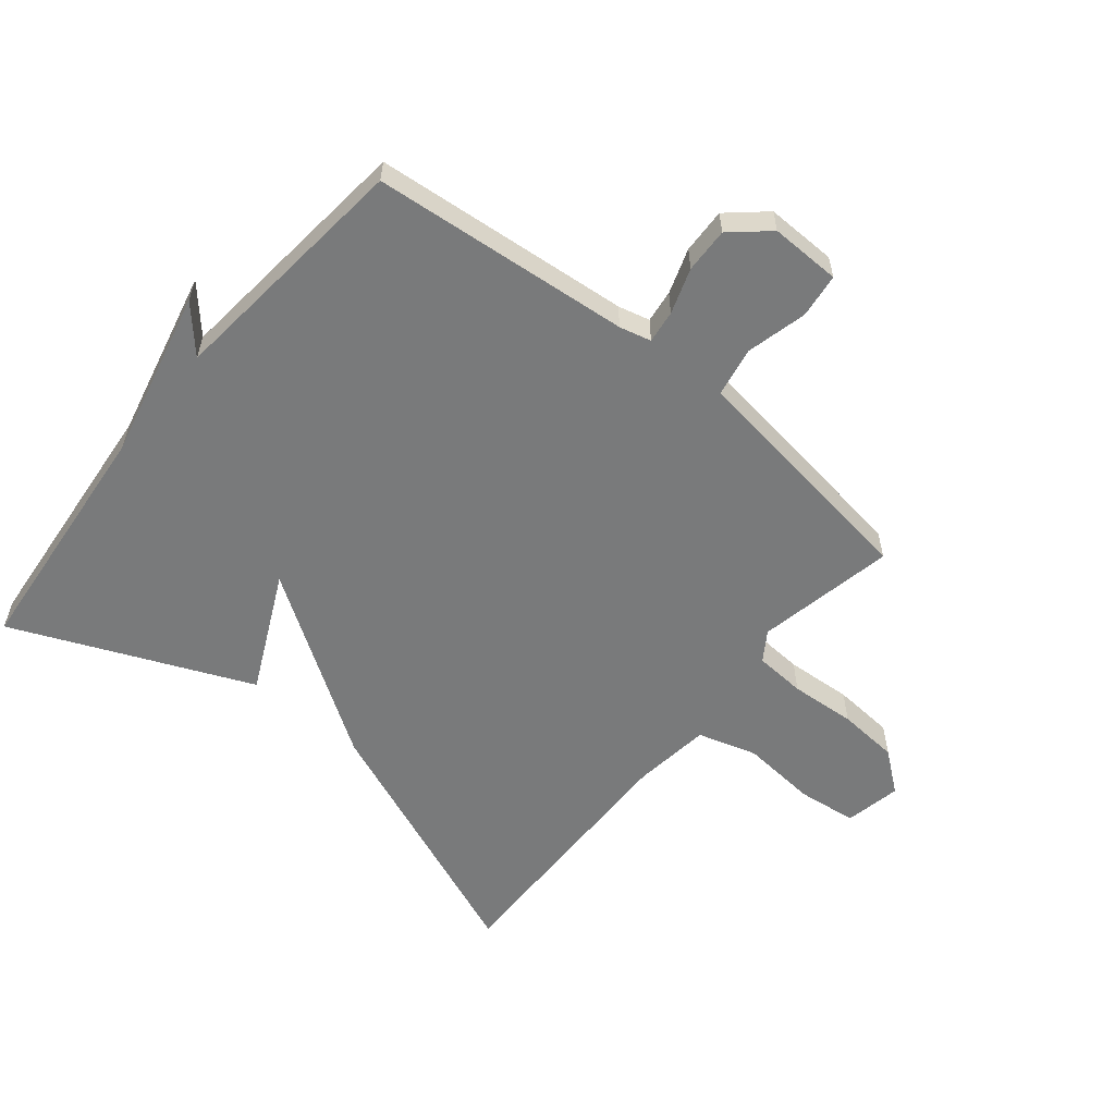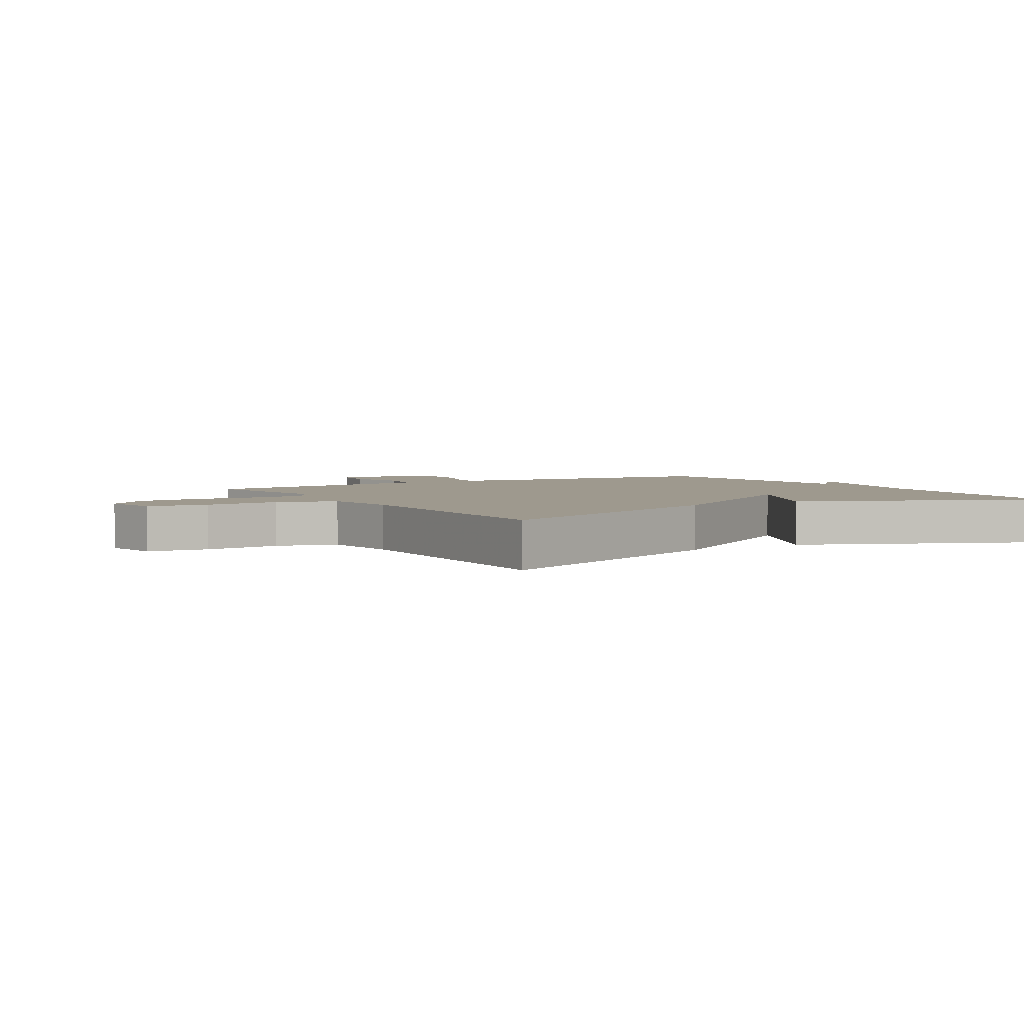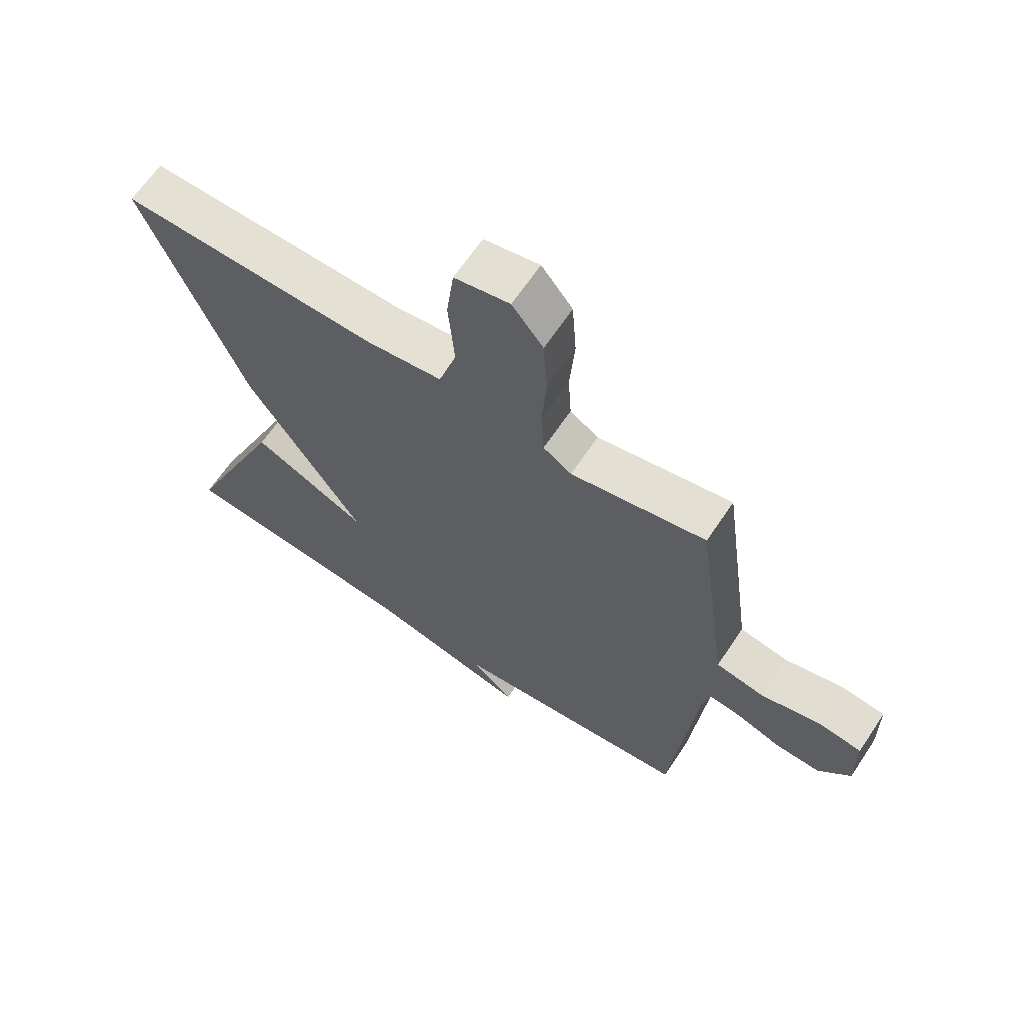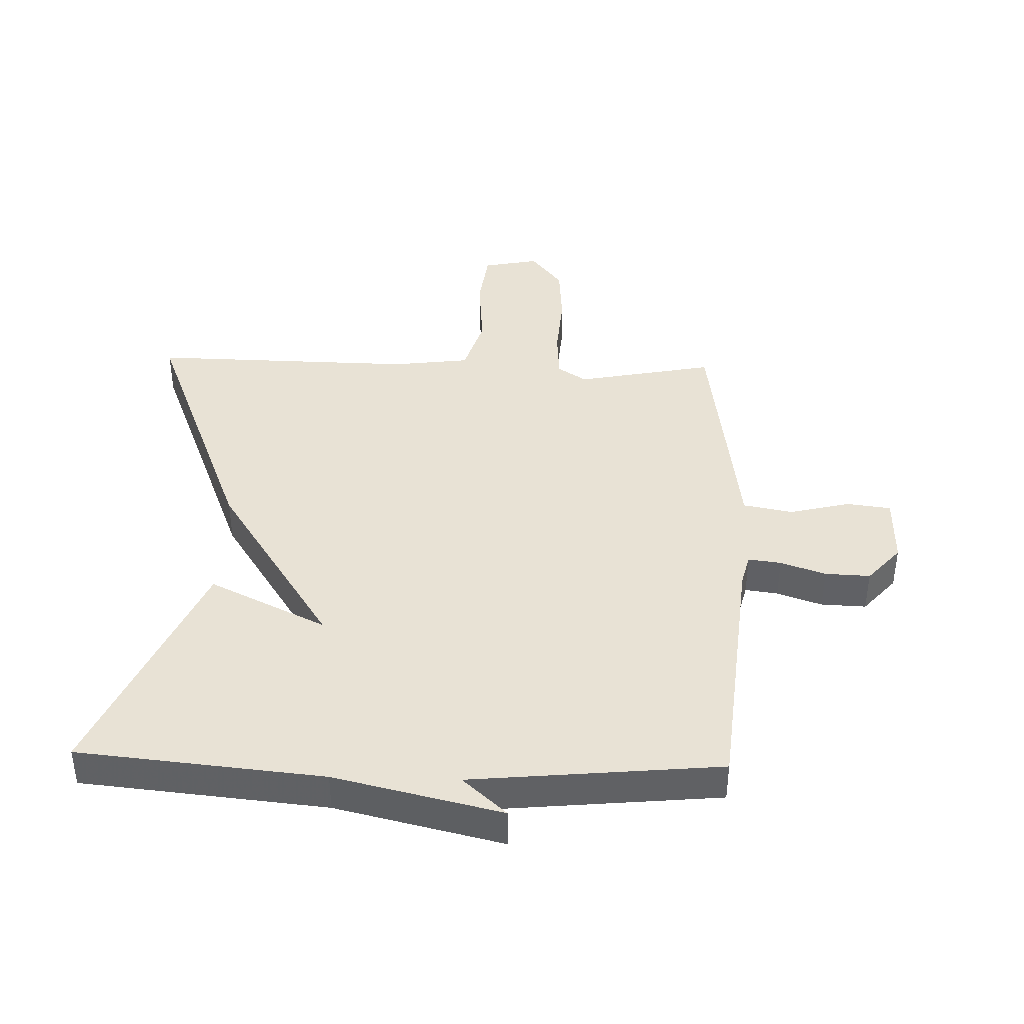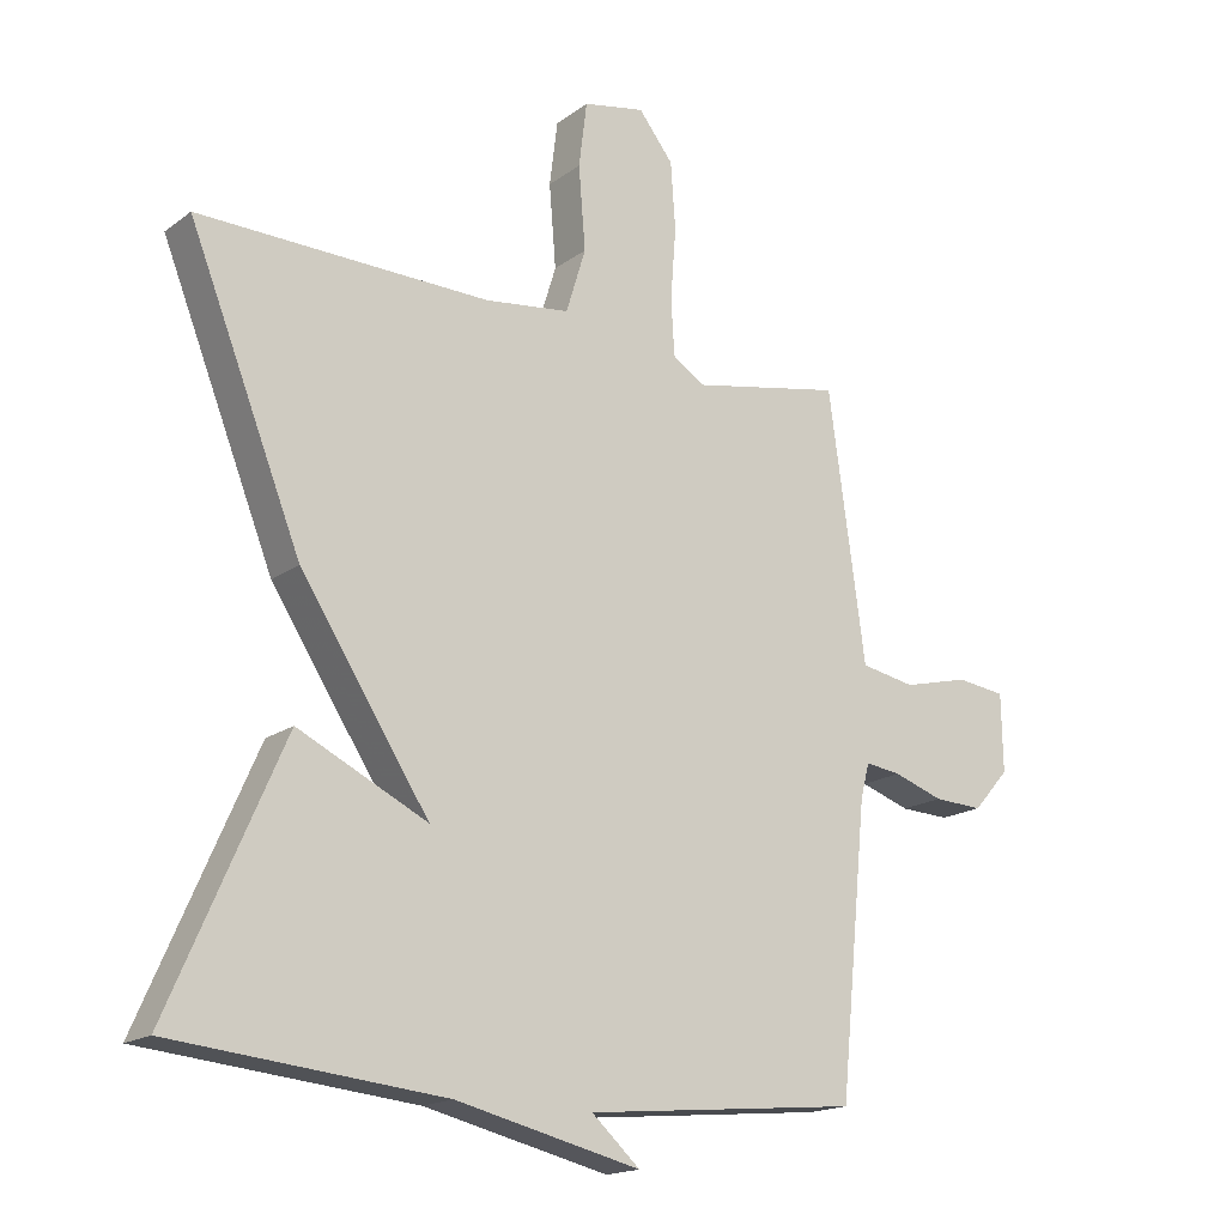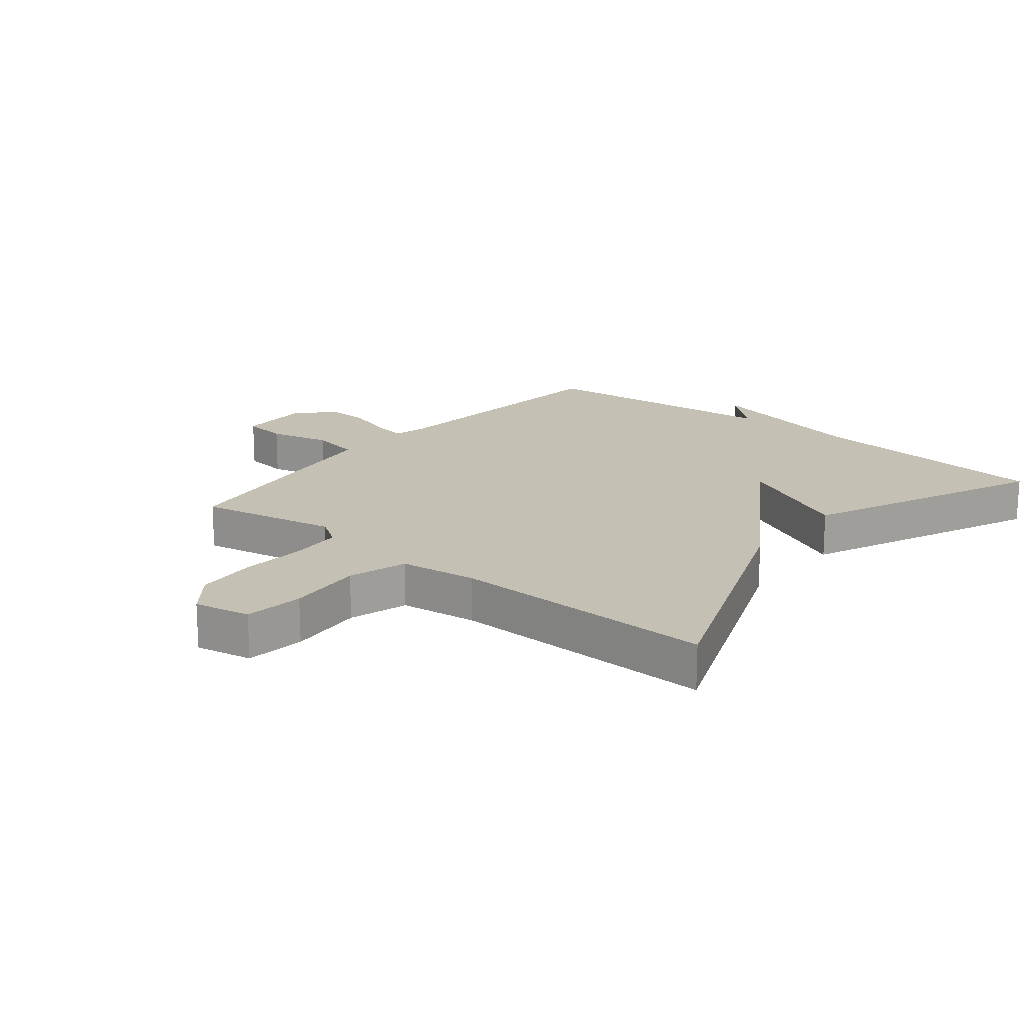
<metadata>
{"format":"obj","ext":"obj","renderer":"f3d","projection":"perspective","resolution":1024,"background":"white","views":[{"elev":-58.0,"azim":-129.6,"up":"+Y"},{"elev":3.5,"azim":58.6,"up":"+Y"},{"elev":65.0,"azim":-146.3,"up":"+Z"},{"elev":40.9,"azim":-178.3,"up":"+Y"},{"elev":-17.4,"azim":144.5,"up":"+Z"},{"elev":18.3,"azim":39.2,"up":"+Y"}]}
</metadata>
<code>
v -0.5 0.07 0.5
v -0.277 0.07 0.456
v -0.23 0.07 0.487
v -0.225 0.07 0.569
v -0.233 0.07 0.675
v -0.226 0.07 0.774
v -0.175 0.07 0.839
v -0.084 0.07 0.821
v -0.072 0.07 0.725
v -0.082 0.07 0.603
v -0.053 0.07 0.508
v 0.072 0.07 0.492
v 0.5 0.07 0.5
v 0.334 0.07 0.081
v 0.144 0.07 -0.211
v 0.334 0.07 -0.119
v 0.5 0.07 -0.5
v 0.103 0.07 -0.539
v -0.168 0.07 -0.603
v -0.097 0.07 -0.539
v -0.5 0.07 -0.5
v -0.541 0.07 -0.083
v -0.554 0.07 -0.032
v -0.607 0.07 -0.039
v -0.68 0.07 -0.064
v -0.753 0.07 -0.067
v -0.806 0.07 -0.007
v -0.804 0.07 0.107
v -0.732 0.07 0.116
v -0.634 0.07 0.092
v -0.554 0.07 0.107
v -0.537 0.07 0.232
v -0.5 0 0.5
v -0.277 0 0.456
v -0.23 0 0.487
v -0.225 0 0.569
v -0.233 0 0.675
v -0.226 0 0.774
v -0.175 0 0.839
v -0.084 0 0.821
v -0.072 0 0.725
v -0.082 0 0.603
v -0.053 0 0.508
v 0.072 0 0.492
v 0.5 0 0.5
v 0.334 0 0.081
v 0.144 0 -0.211
v 0.334 0 -0.119
v 0.5 0 -0.5
v 0.103 0 -0.539
v -0.168 0 -0.603
v -0.097 0 -0.539
v -0.5 0 -0.5
v -0.541 0 -0.083
v -0.554 0 -0.032
v -0.607 0 -0.039
v -0.68 0 -0.064
v -0.753 0 -0.067
v -0.806 0 -0.007
v -0.804 0 0.107
v -0.732 0 0.116
v -0.634 0 0.092
v -0.554 0 0.107
v -0.537 0 0.232
f 31 32 1 2
f 28 29 30
f 27 28 30
f 26 27 30
f 25 26 30
f 24 25 30
f 23 24 30 31
f 31 2 3
f 23 31 3
f 22 23 3
f 20 21 22 3
f 18 19 20
f 17 18 20
f 16 17 20
f 15 16 20
f 14 15 20
f 13 14 20
f 12 13 20
f 11 12 20 3
f 8 9 10
f 7 8 10
f 6 7 10
f 5 6 10
f 4 5 10
f 3 4 10 11
f 34 33 64 63
f 62 61 60
f 62 60 59
f 62 59 58
f 62 58 57
f 62 57 56
f 63 62 56 55
f 35 34 63
f 35 63 55
f 35 55 54
f 35 54 53 52
f 52 51 50
f 52 50 49
f 52 49 48
f 52 48 47
f 52 47 46
f 52 46 45
f 52 45 44
f 35 52 44 43
f 42 41 40
f 42 40 39
f 42 39 38
f 42 38 37
f 42 37 36
f 43 42 36 35
f 1 33 34 2
f 2 34 35 3
f 3 35 36 4
f 4 36 37 5
f 5 37 38 6
f 6 38 39 7
f 7 39 40 8
f 8 40 41 9
f 9 41 42 10
f 10 42 43 11
f 11 43 44 12
f 12 44 45 13
f 13 45 46 14
f 14 46 47 15
f 15 47 48 16
f 16 48 49 17
f 17 49 50 18
f 18 50 51 19
f 19 51 52 20
f 20 52 53 21
f 21 53 54 22
f 22 54 55 23
f 23 55 56 24
f 24 56 57 25
f 25 57 58 26
f 26 58 59 27
f 27 59 60 28
f 28 60 61 29
f 29 61 62 30
f 30 62 63 31
f 31 63 64 32
f 32 64 33 1

</code>
